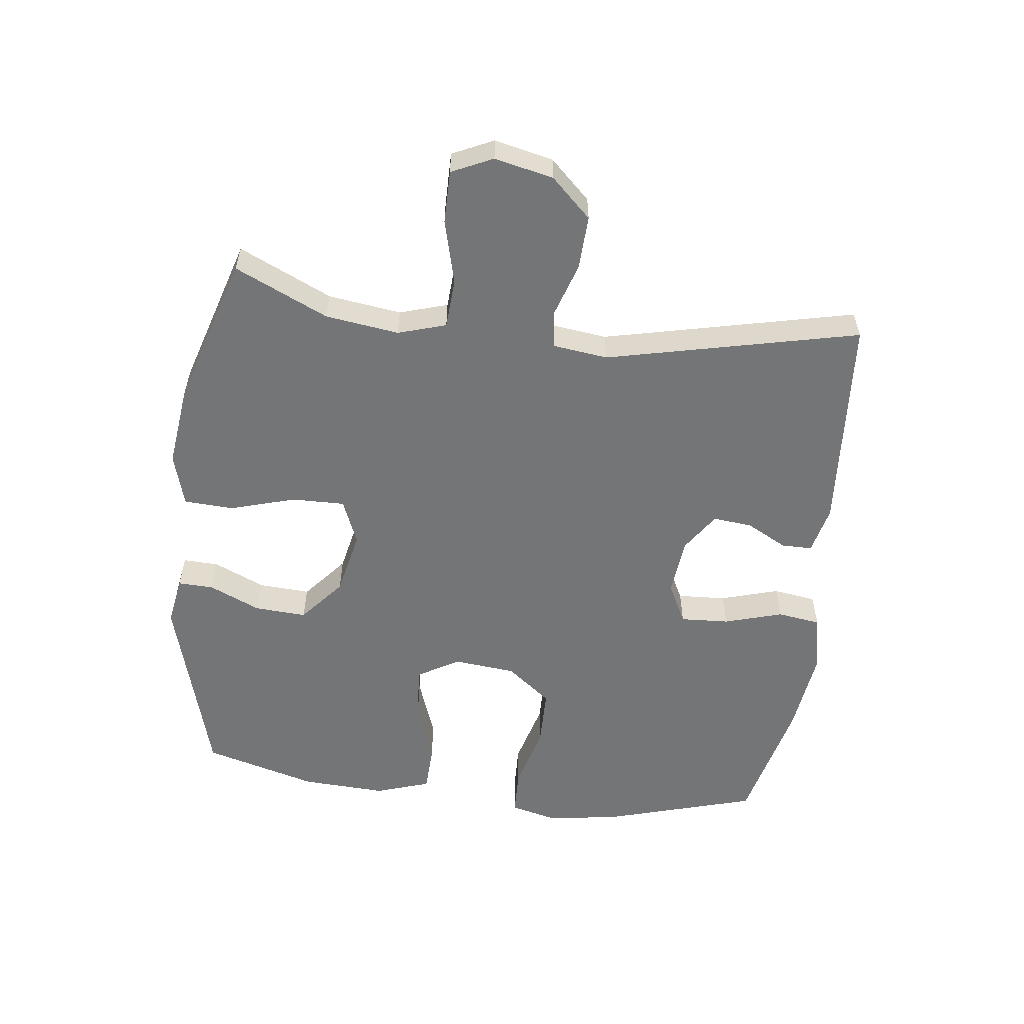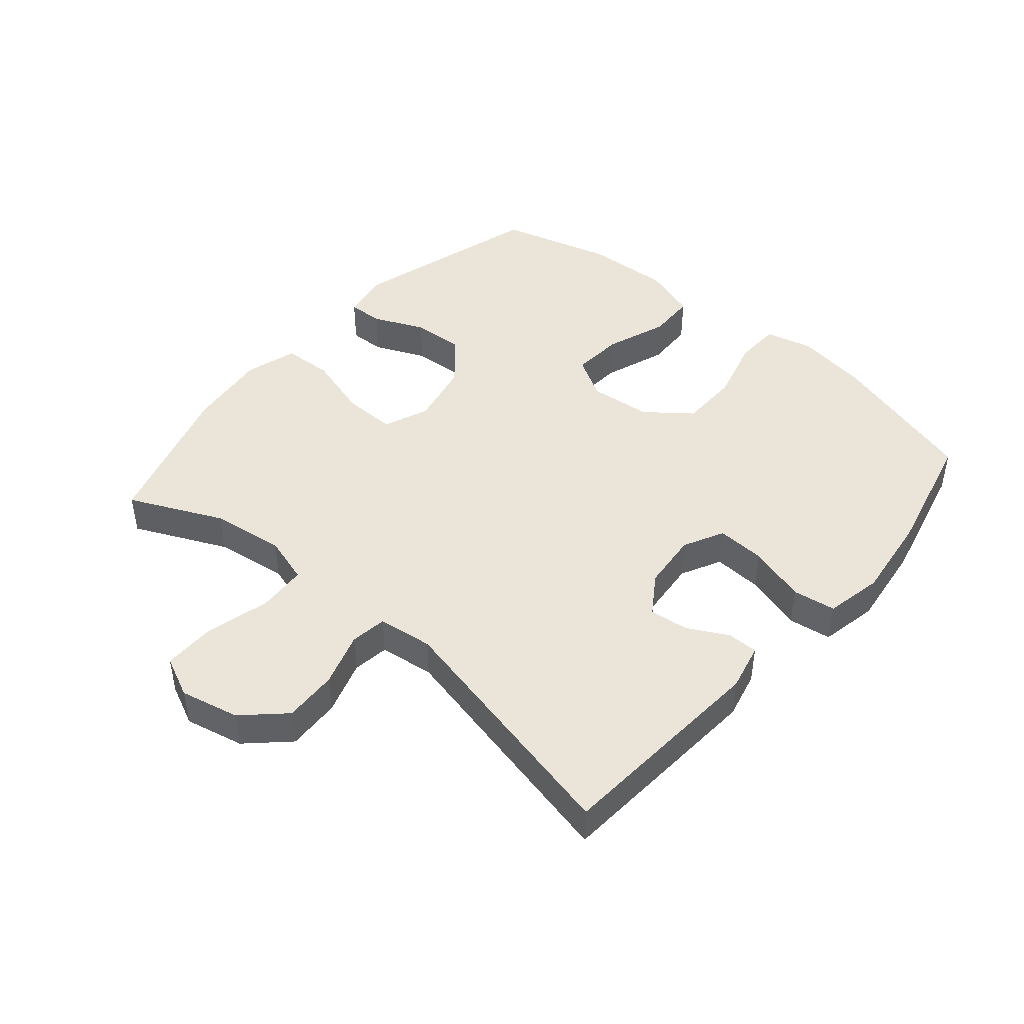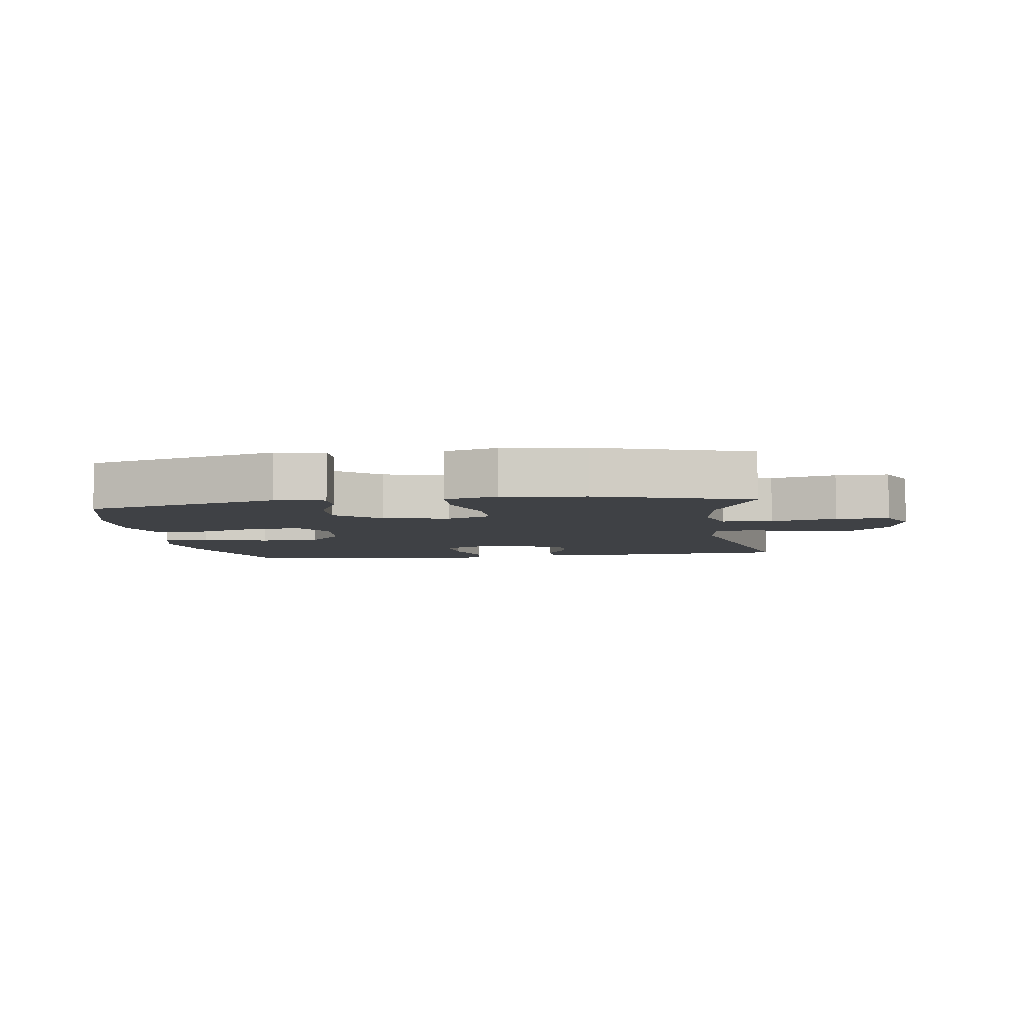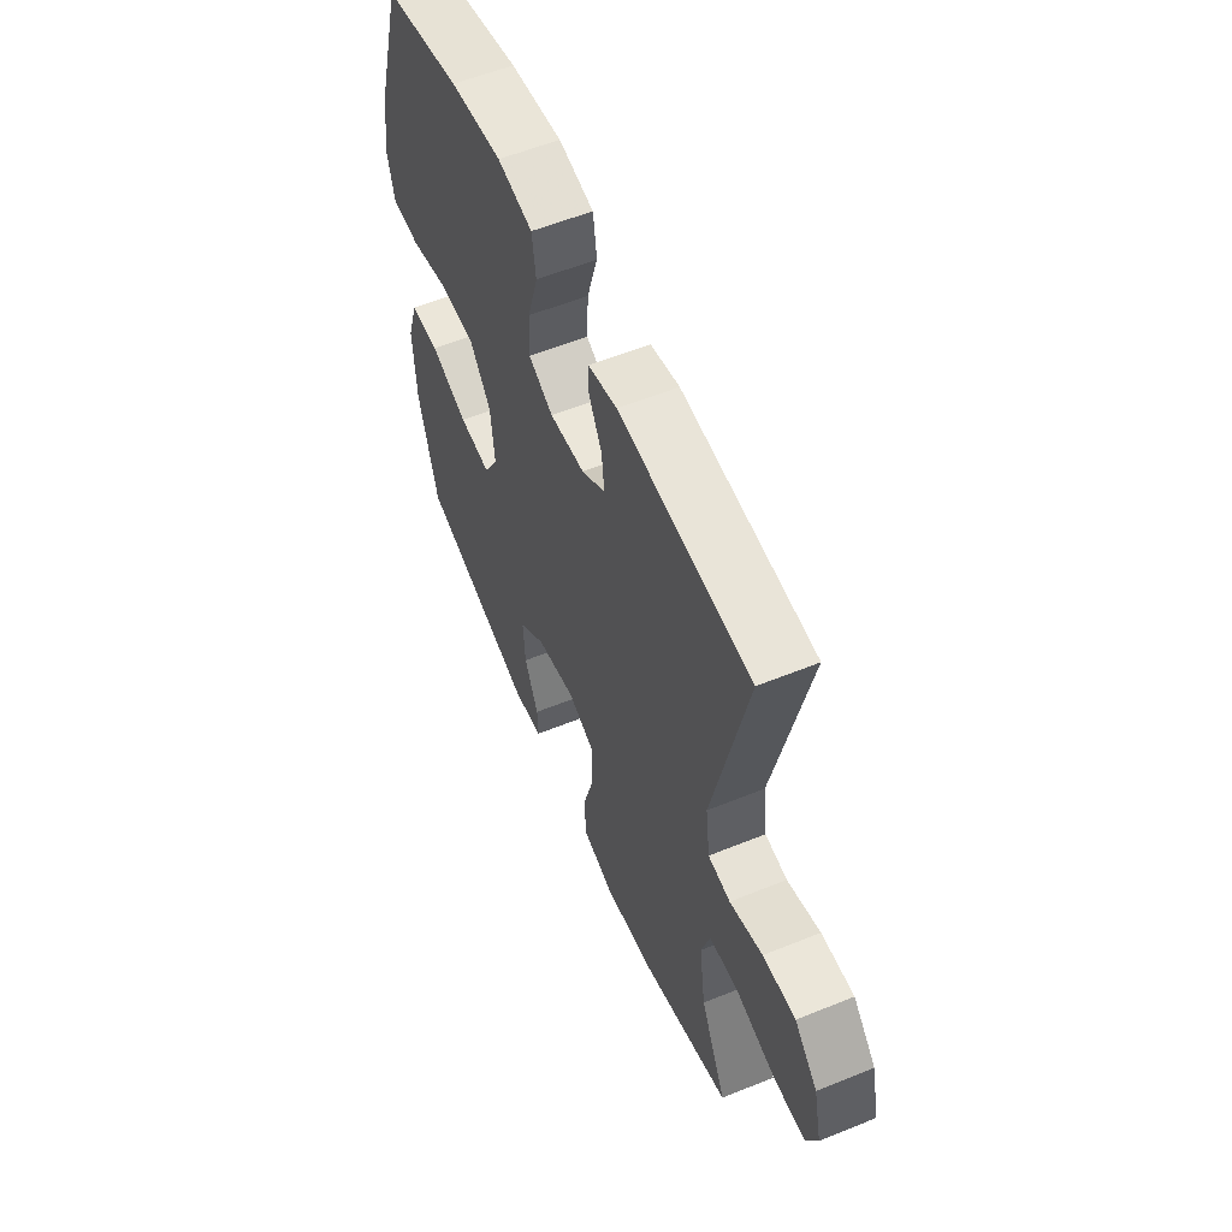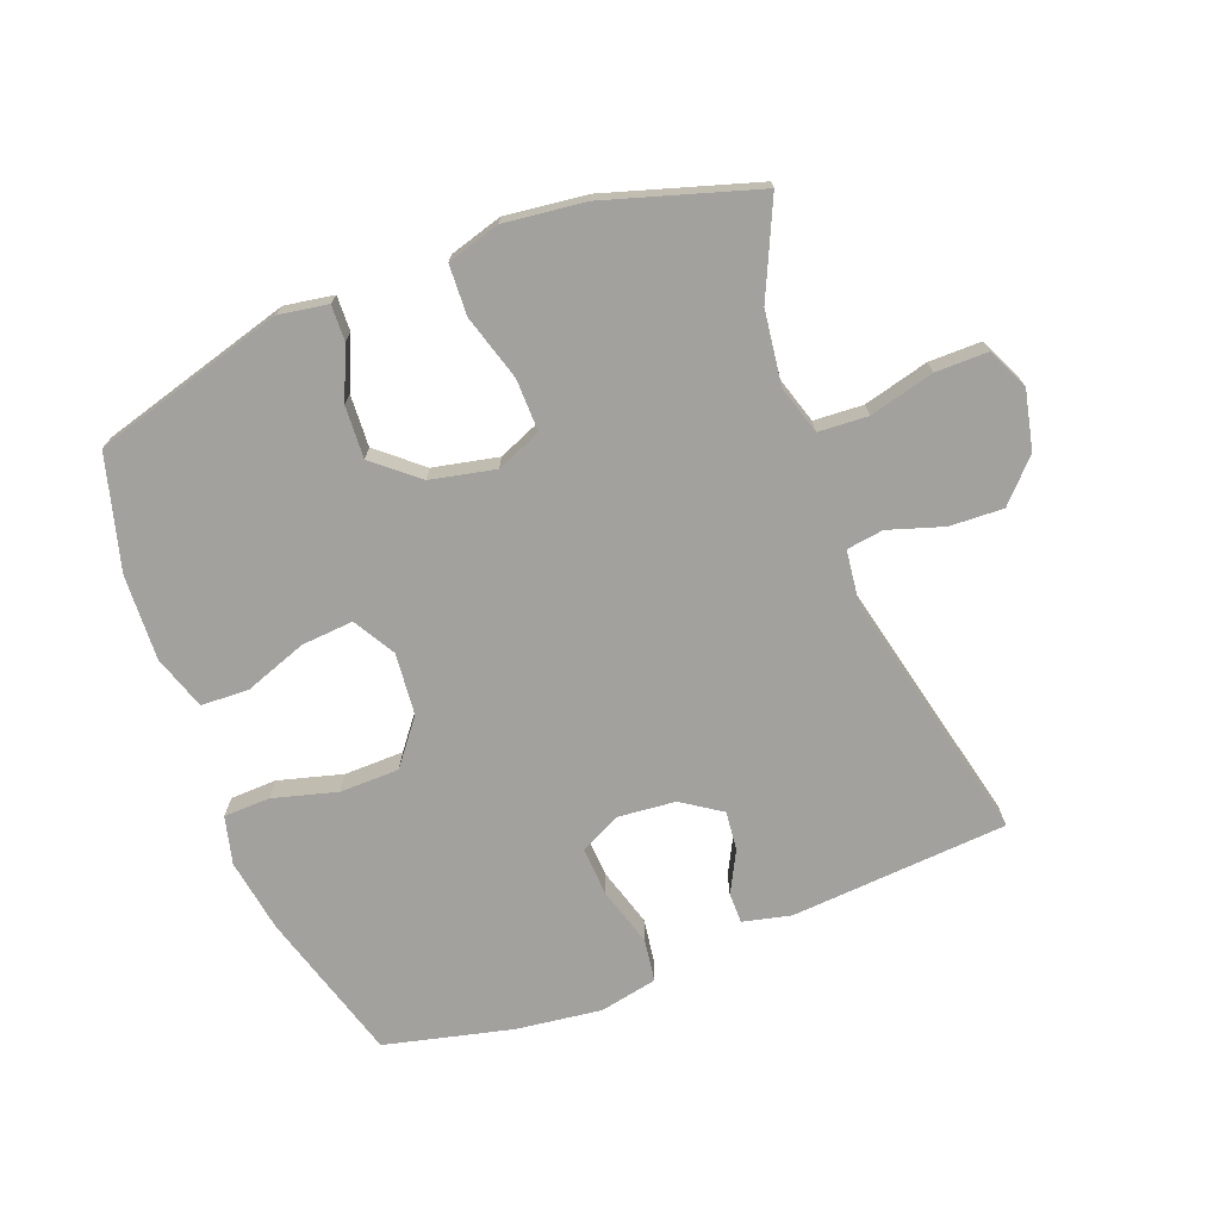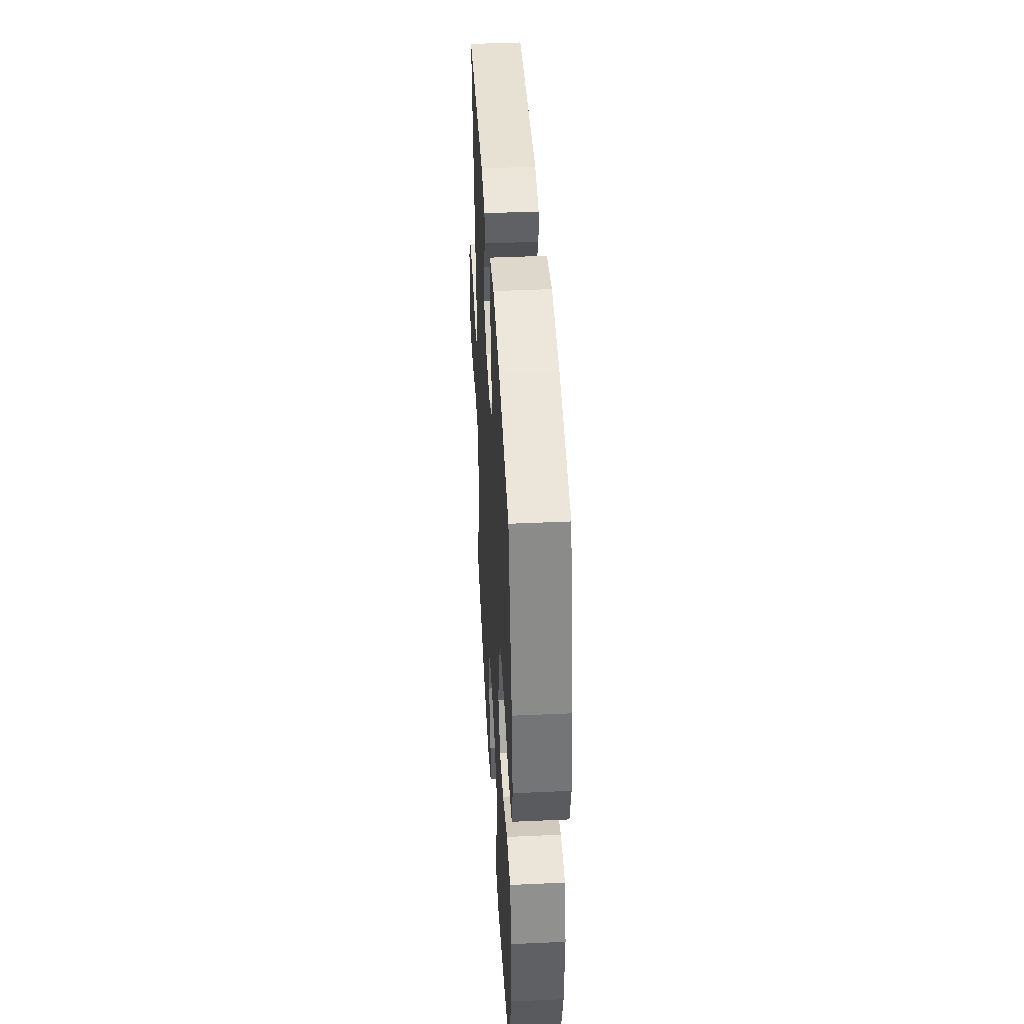
<metadata>
{"format":"obj","ext":"obj","renderer":"f3d","projection":"perspective","resolution":1024,"background":"white","views":[{"elev":-56.5,"azim":-96.8,"up":"+Y"},{"elev":45.2,"azim":-49.3,"up":"+Y"},{"elev":-5.6,"azim":-172.0,"up":"+Y"},{"elev":57.4,"azim":-112.9,"up":"+Z"},{"elev":-72.1,"azim":-158.8,"up":"+Y"},{"elev":42.7,"azim":86.9,"up":"+Z"}]}
</metadata>
<code>
v -0.5 0.07 0.5
v -0.157 0.07 0.523
v -0.082 0.07 0.505
v -0.082 0.07 0.457
v -0.116 0.07 0.393
v -0.123 0.07 0.331
v -0.061 0.07 0.289
v 0.03 0.07 0.28
v 0.094 0.07 0.312
v 0.09 0.07 0.389
v 0.063 0.07 0.481
v 0.073 0.07 0.549
v 0.164 0.07 0.567
v 0.299 0.07 0.549
v 0.5 0.07 0.5
v 0.569 0.07 0.261
v 0.587 0.07 0.145
v 0.568 0.07 0.07
v 0.495 0.07 0.068
v 0.394 0.07 0.096
v 0.3 0.07 0.095
v 0.245 0.07 0.025
v 0.235 0.07 -0.073
v 0.273 0.07 -0.139
v 0.355 0.07 -0.133
v 0.453 0.07 -0.098
v 0.529 0.07 -0.101
v 0.557 0.07 -0.187
v 0.55 0.07 -0.321
v 0.5 0.07 -0.5
v 0.198 0.07 -0.585
v 0.121 0.07 -0.572
v 0.123 0.07 -0.516
v 0.159 0.07 -0.435
v 0.164 0.07 -0.353
v 0.095 0.07 -0.294
v -0.007 0.07 -0.272
v -0.078 0.07 -0.301
v -0.077 0.07 -0.384
v -0.047 0.07 -0.487
v -0.051 0.07 -0.566
v -0.134 0.07 -0.59
v -0.262 0.07 -0.574
v -0.5 0.07 -0.5
v -0.432 0.07 -0.353
v -0.416 0.07 -0.237
v -0.439 0.07 -0.161
v -0.517 0.07 -0.156
v -0.619 0.07 -0.182
v -0.702 0.07 -0.182
v -0.732 0.07 -0.117
v -0.711 0.07 -0.024
v -0.651 0.07 0.039
v -0.566 0.07 0.035
v -0.48 0.07 0.007
v -0.422 0.07 0.015
v -0.411 0.07 0.102
v -0.5 0 0.5
v -0.157 0 0.523
v -0.082 0 0.505
v -0.082 0 0.457
v -0.116 0 0.393
v -0.123 0 0.331
v -0.061 0 0.289
v 0.03 0 0.28
v 0.094 0 0.312
v 0.09 0 0.389
v 0.063 0 0.481
v 0.073 0 0.549
v 0.164 0 0.567
v 0.299 0 0.549
v 0.5 0 0.5
v 0.569 0 0.261
v 0.587 0 0.145
v 0.568 0 0.07
v 0.495 0 0.068
v 0.394 0 0.096
v 0.3 0 0.095
v 0.245 0 0.025
v 0.235 0 -0.073
v 0.273 0 -0.139
v 0.355 0 -0.133
v 0.453 0 -0.098
v 0.529 0 -0.101
v 0.557 0 -0.187
v 0.55 0 -0.321
v 0.5 0 -0.5
v 0.198 0 -0.585
v 0.121 0 -0.572
v 0.123 0 -0.516
v 0.159 0 -0.435
v 0.164 0 -0.353
v 0.095 0 -0.294
v -0.007 0 -0.272
v -0.078 0 -0.301
v -0.077 0 -0.384
v -0.047 0 -0.487
v -0.051 0 -0.566
v -0.134 0 -0.59
v -0.262 0 -0.574
v -0.5 0 -0.5
v -0.432 0 -0.353
v -0.416 0 -0.237
v -0.439 0 -0.161
v -0.517 0 -0.156
v -0.619 0 -0.182
v -0.702 0 -0.182
v -0.732 0 -0.117
v -0.711 0 -0.024
v -0.651 0 0.039
v -0.566 0 0.035
v -0.48 0 0.007
v -0.422 0 0.015
v -0.411 0 0.102
f 53 54 55
f 52 53 55
f 51 52 55
f 50 51 55
f 49 50 55
f 48 49 55
f 47 48 55 56
f 46 47 56 57
f 43 44 45
f 42 43 45
f 41 42 45
f 40 41 45
f 39 40 45
f 38 39 45 46
f 37 38 46 57
f 32 33 34
f 31 32 34
f 30 31 34
f 29 30 34
f 28 29 34
f 27 28 34
f 26 27 34
f 25 26 34
f 24 25 34 35
f 23 24 35 36
f 18 19 20
f 17 18 20
f 16 17 20
f 15 16 20
f 14 15 20
f 13 14 20
f 12 13 20
f 11 12 20
f 10 11 20
f 9 10 20 21
f 8 9 21 22
f 3 4 5
f 2 3 5
f 1 2 5
f 57 1 5
f 57 5 6
f 36 37 57
f 23 36 57
f 22 23 57
f 8 22 57
f 7 8 57
f 6 7 57
f 112 111 110
f 112 110 109
f 112 109 108
f 112 108 107
f 112 107 106
f 112 106 105
f 113 112 105 104
f 114 113 104 103
f 102 101 100
f 102 100 99
f 102 99 98
f 102 98 97
f 102 97 96
f 103 102 96 95
f 114 103 95 94
f 91 90 89
f 91 89 88
f 91 88 87
f 91 87 86
f 91 86 85
f 91 85 84
f 91 84 83
f 91 83 82
f 92 91 82 81
f 93 92 81 80
f 77 76 75
f 77 75 74
f 77 74 73
f 77 73 72
f 77 72 71
f 77 71 70
f 77 70 69
f 77 69 68
f 77 68 67
f 78 77 67 66
f 79 78 66 65
f 62 61 60
f 62 60 59
f 62 59 58
f 62 58 114
f 63 62 114
f 114 94 93
f 114 93 80
f 114 80 79
f 114 79 65
f 114 65 64
f 114 64 63
f 1 58 59 2
f 2 59 60 3
f 3 60 61 4
f 4 61 62 5
f 5 62 63 6
f 6 63 64 7
f 7 64 65 8
f 8 65 66 9
f 9 66 67 10
f 10 67 68 11
f 11 68 69 12
f 12 69 70 13
f 13 70 71 14
f 14 71 72 15
f 15 72 73 16
f 16 73 74 17
f 17 74 75 18
f 18 75 76 19
f 19 76 77 20
f 20 77 78 21
f 21 78 79 22
f 22 79 80 23
f 23 80 81 24
f 24 81 82 25
f 25 82 83 26
f 26 83 84 27
f 27 84 85 28
f 28 85 86 29
f 29 86 87 30
f 30 87 88 31
f 31 88 89 32
f 32 89 90 33
f 33 90 91 34
f 34 91 92 35
f 35 92 93 36
f 36 93 94 37
f 37 94 95 38
f 38 95 96 39
f 39 96 97 40
f 40 97 98 41
f 41 98 99 42
f 42 99 100 43
f 43 100 101 44
f 44 101 102 45
f 45 102 103 46
f 46 103 104 47
f 47 104 105 48
f 48 105 106 49
f 49 106 107 50
f 50 107 108 51
f 51 108 109 52
f 52 109 110 53
f 53 110 111 54
f 54 111 112 55
f 55 112 113 56
f 56 113 114 57
f 57 114 58 1

</code>
